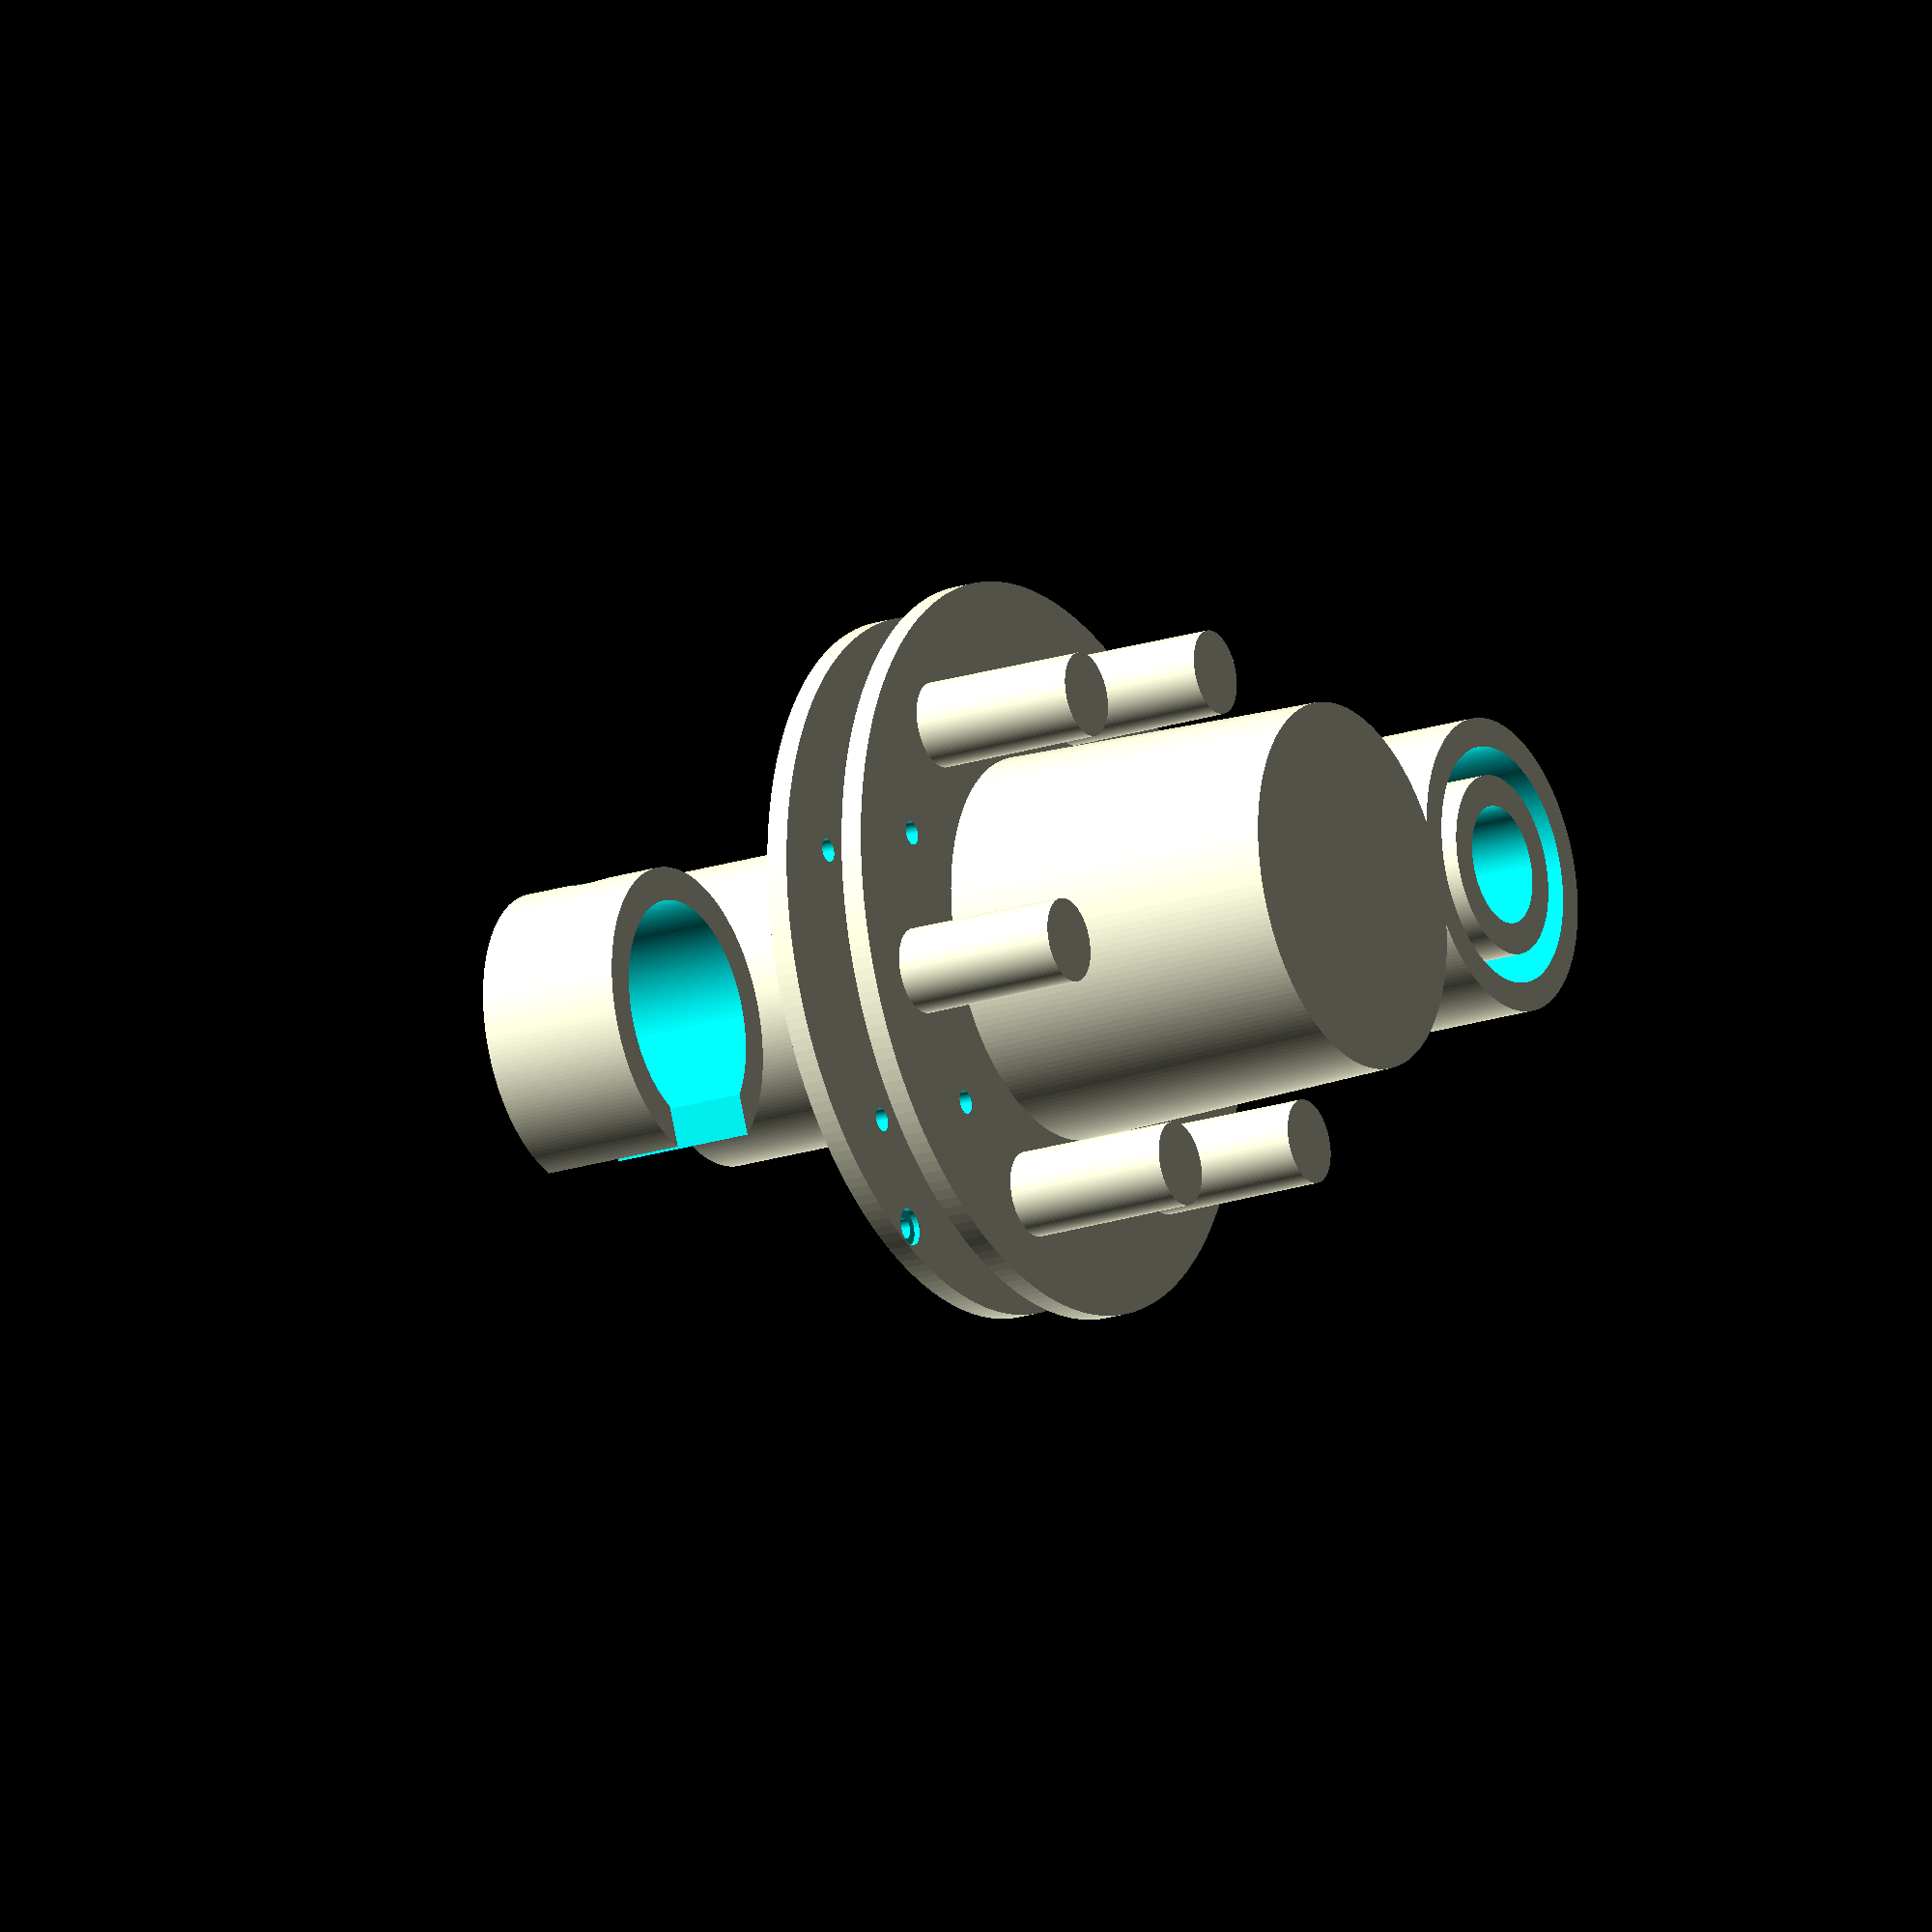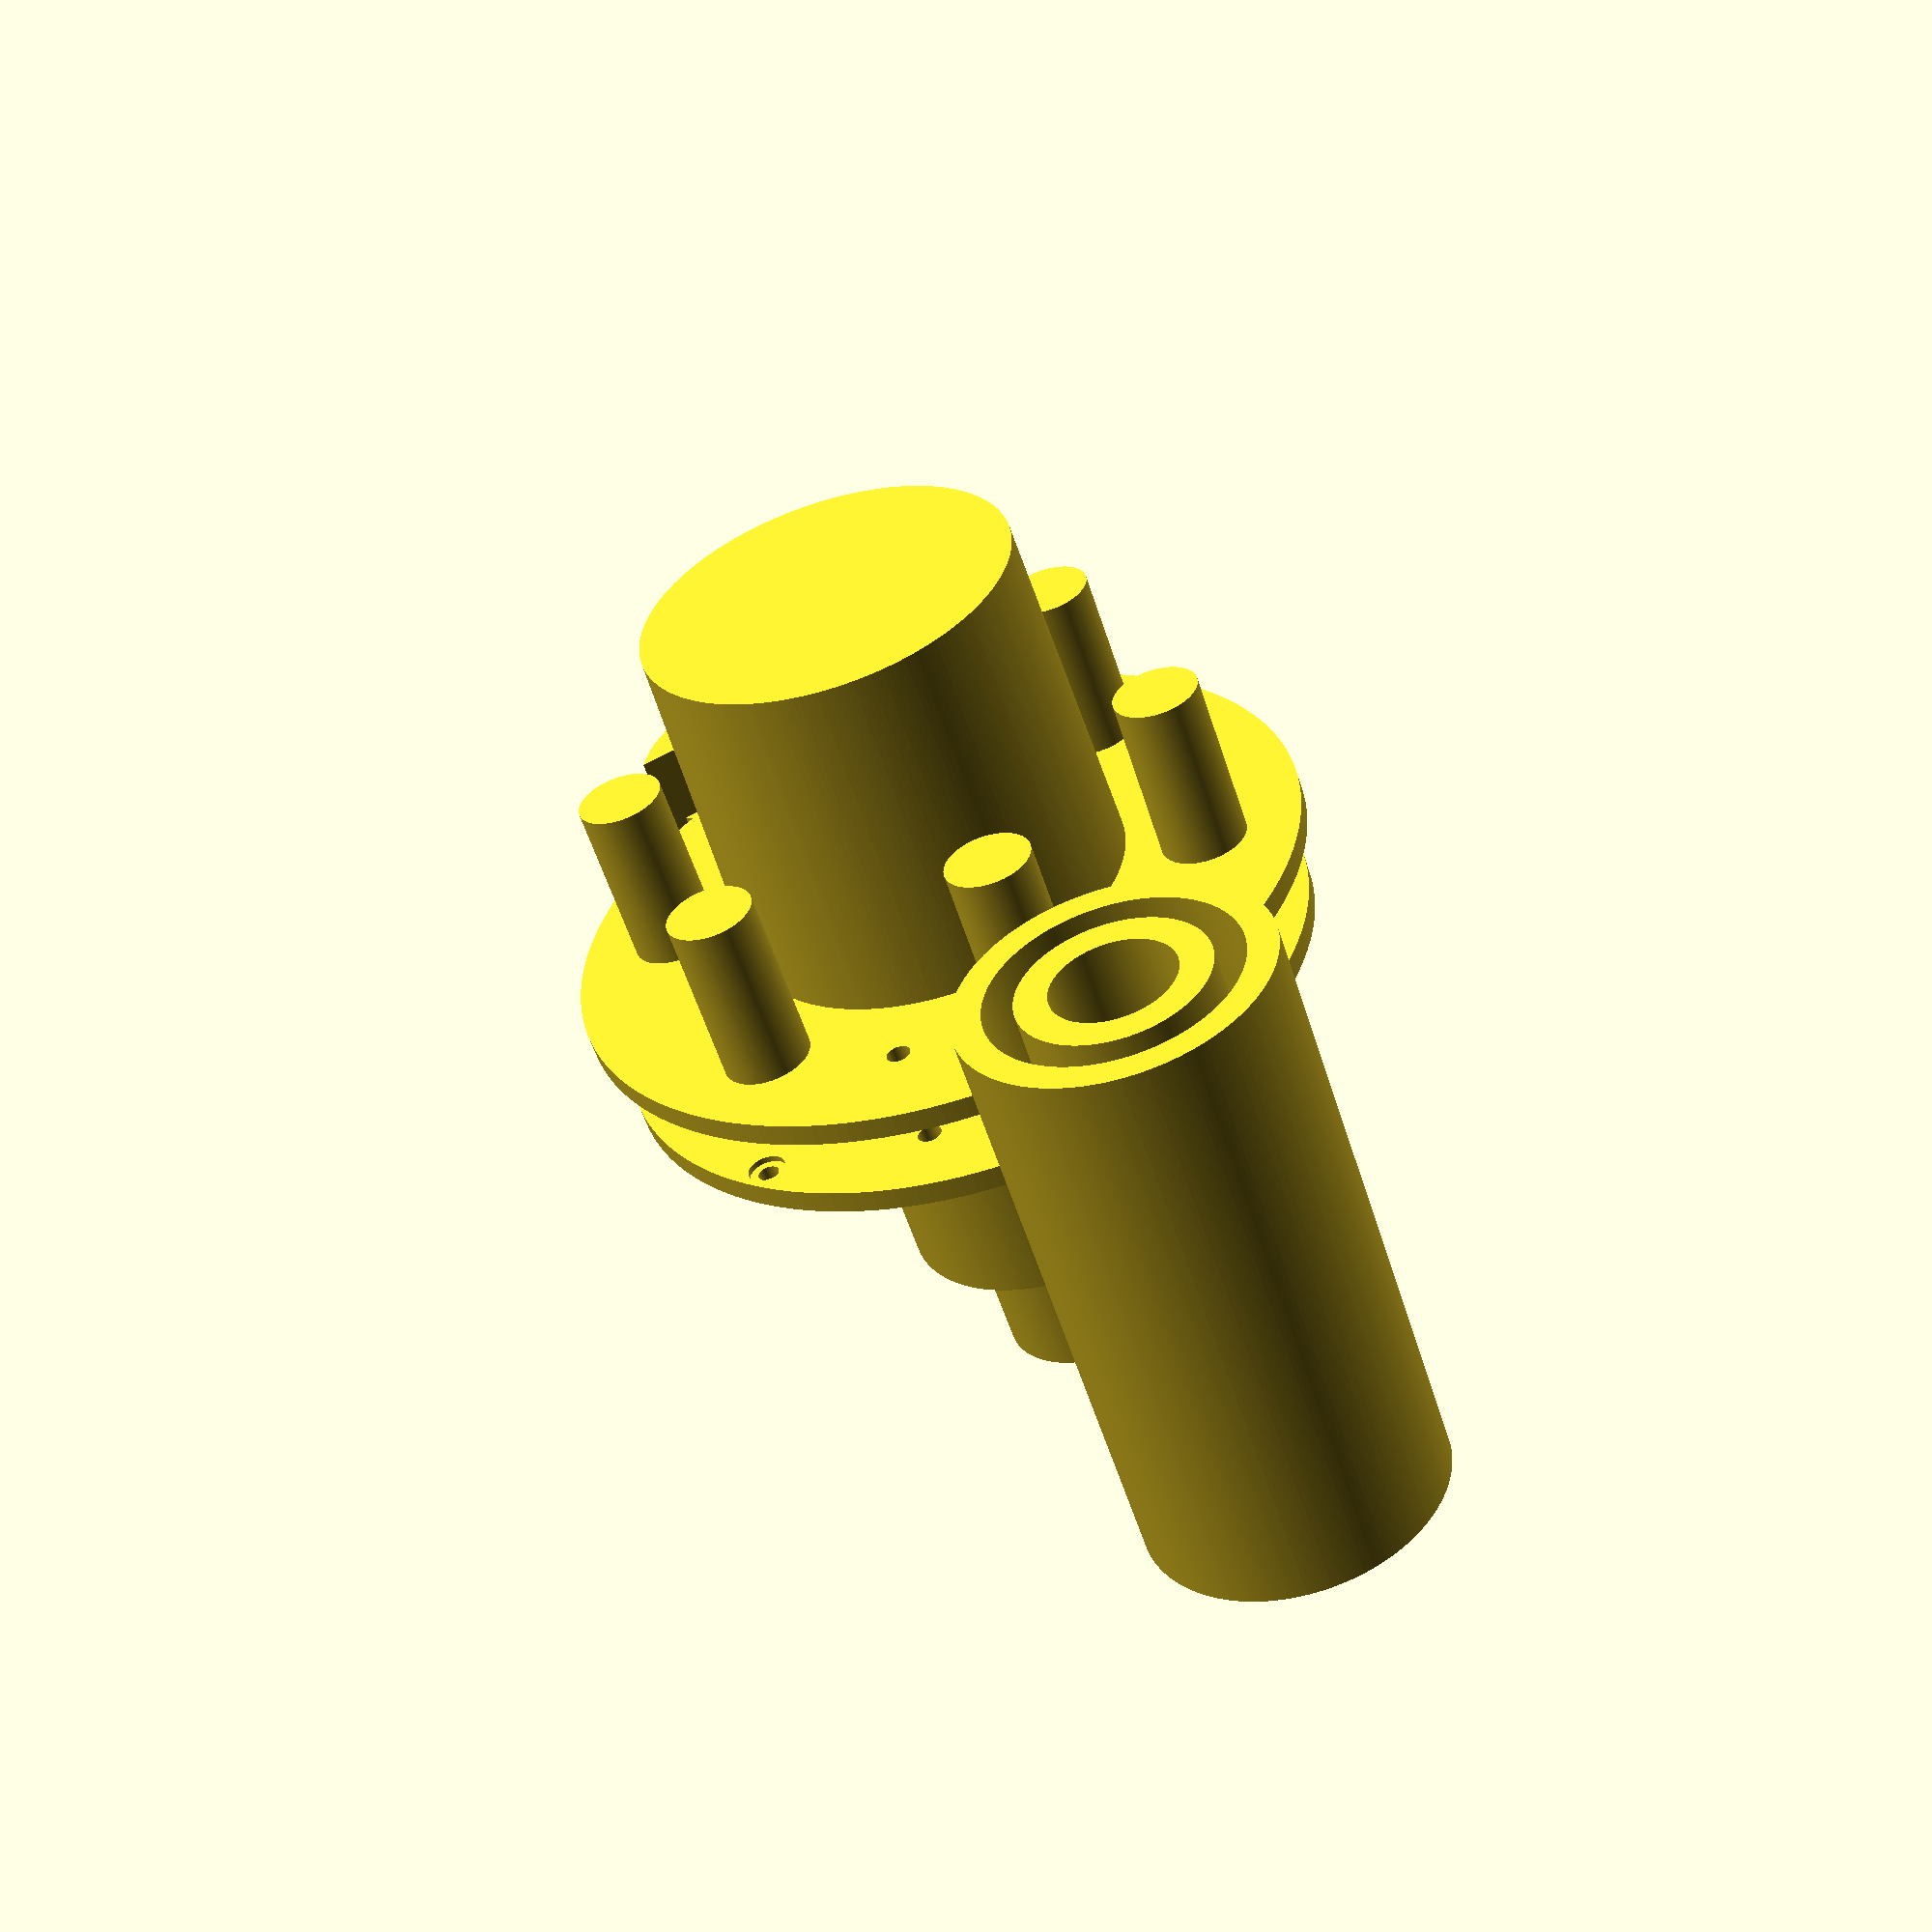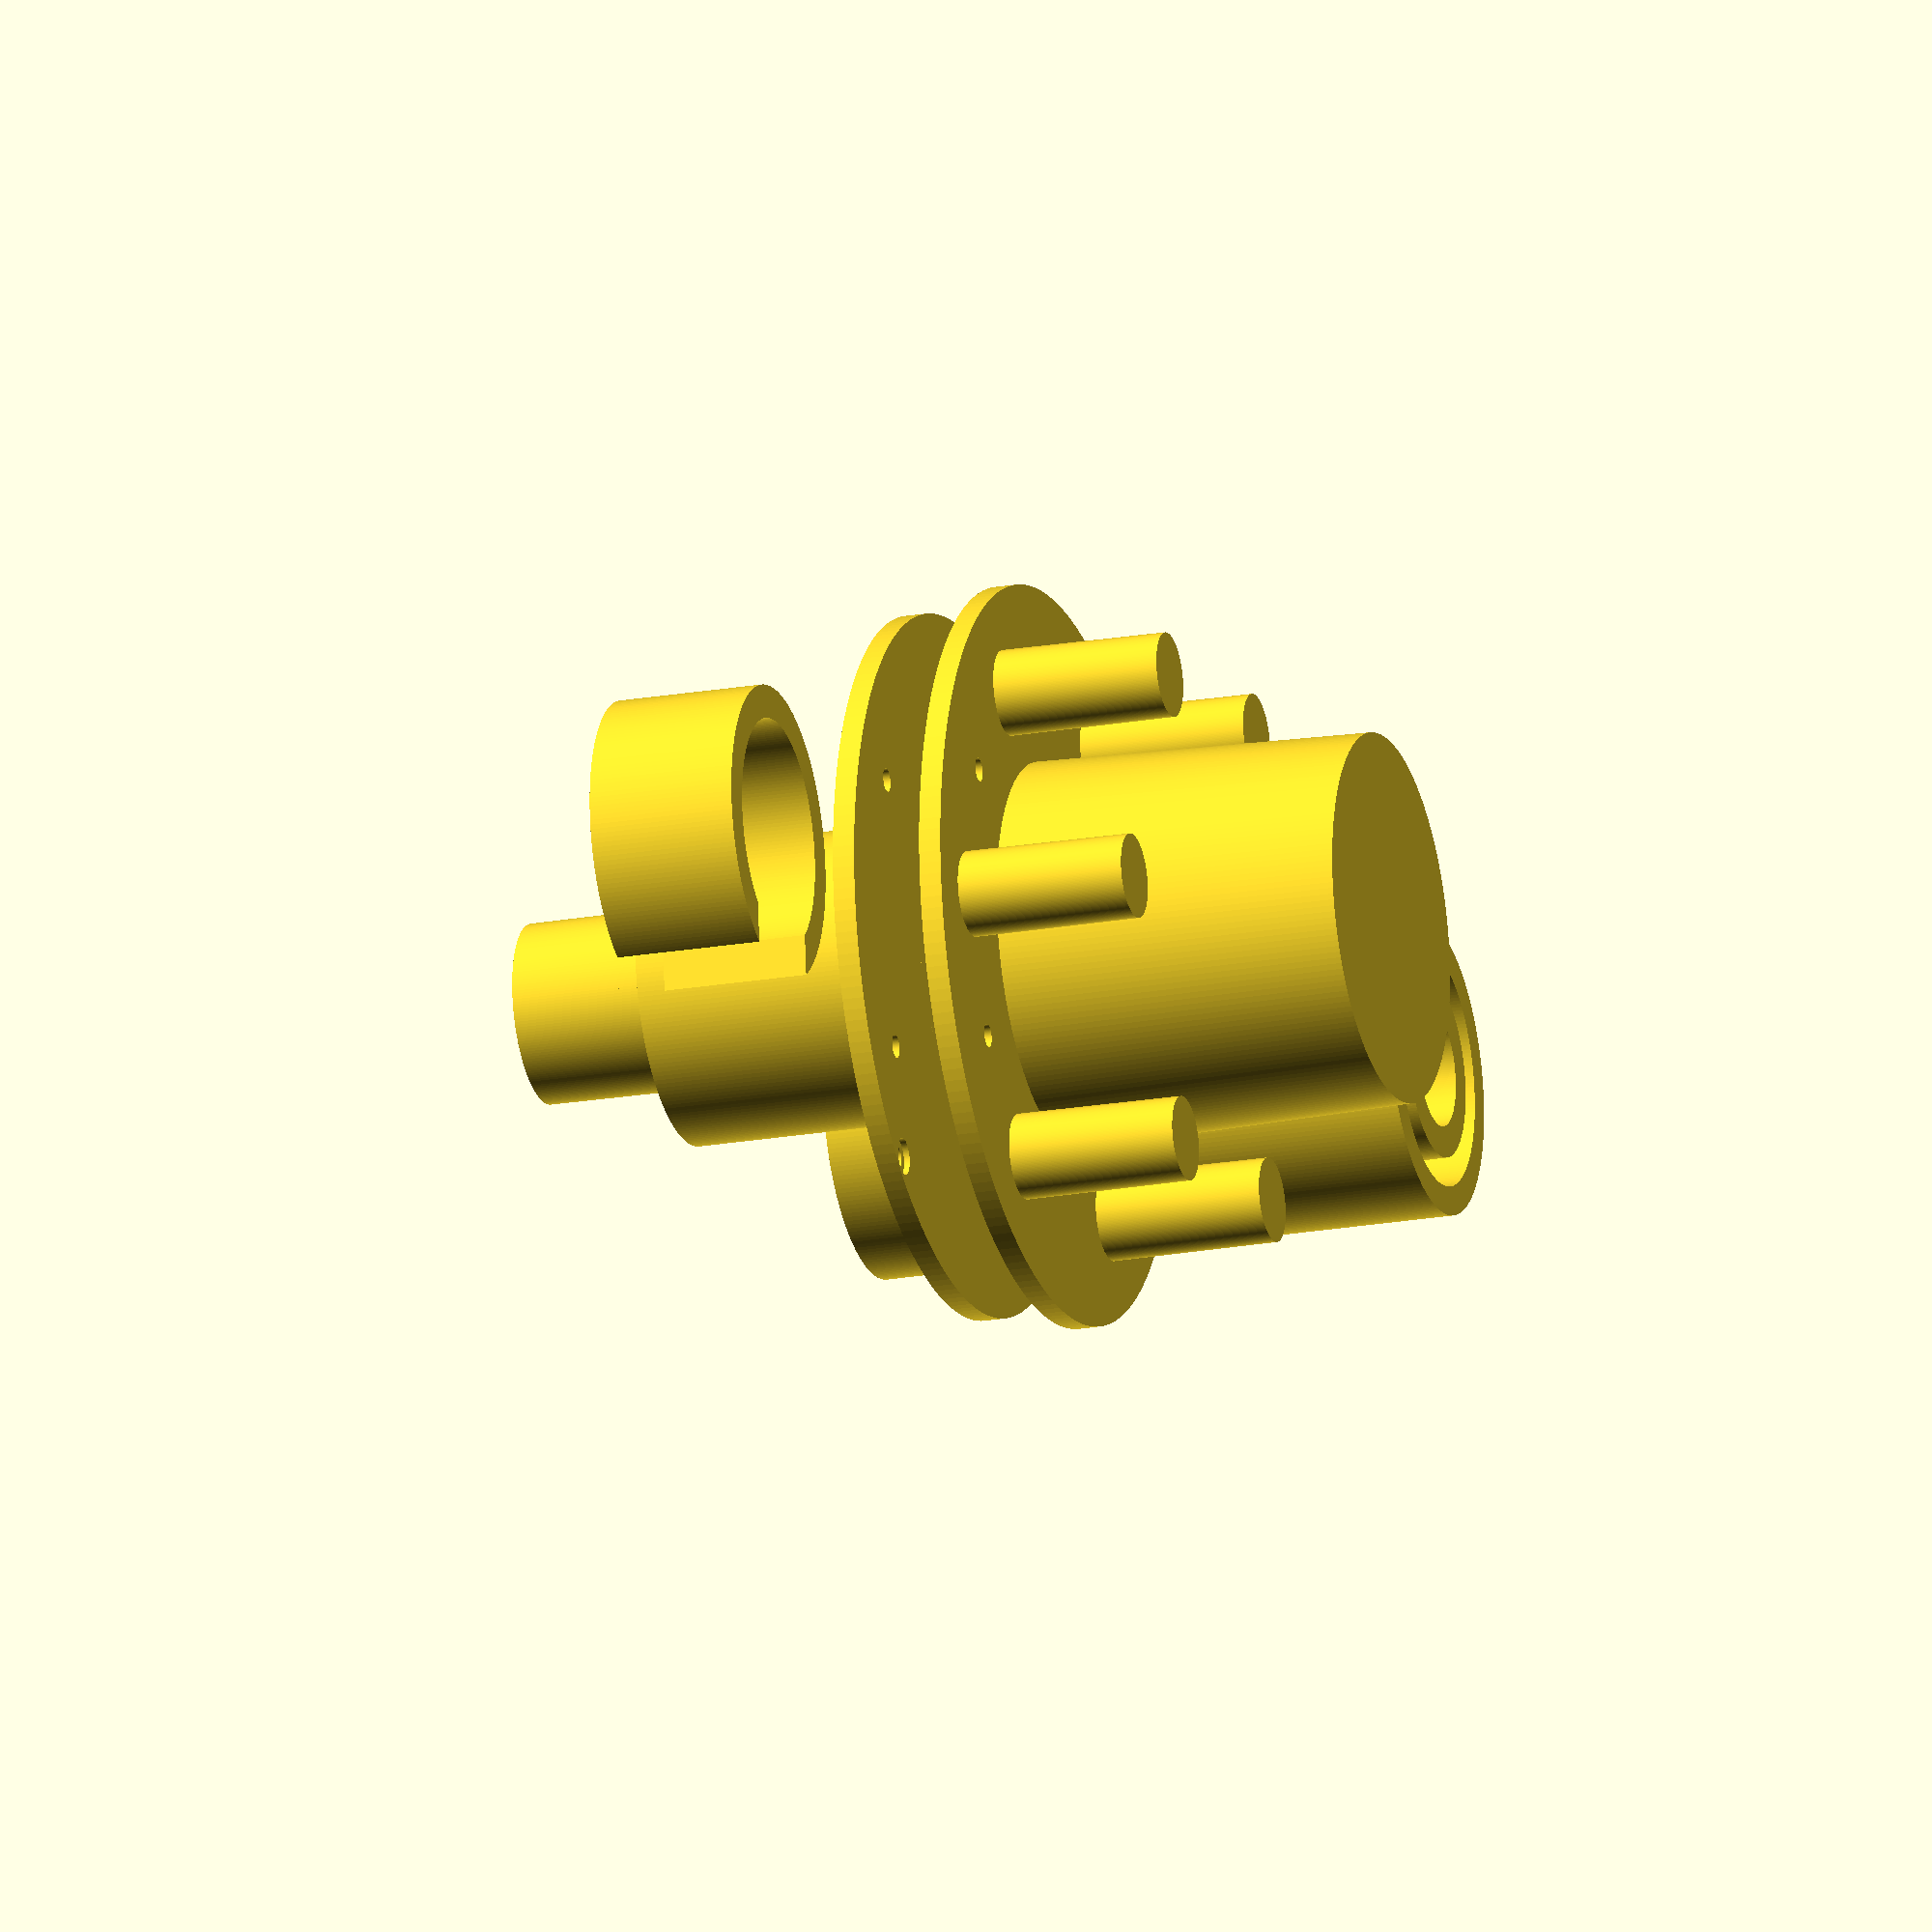
<openscad>
// The Pole - part of Fitconsole
/*
Copyright 2020 Marcel Veldhuizen

Licensed under the Apache License, Version 2.0 (the "License");
you may not use this file except in compliance with the License.
You may obtain a copy of the License at

    http://www.apache.org/licenses/LICENSE-2.0

Unless required by applicable law or agreed to in writing, software
distributed under the License is distributed on an "AS IS" BASIS,
WITHOUT WARRANTIES OR CONDITIONS OF ANY KIND, either express or implied.
See the License for the specific language governing permissions and
limitations under the License.*/
$fn=200;

//LED's:
// 1 - On/off
// 2 - Trigger (buttons)
// 3 - Trigger (sensors?)
// - Button to switch on/off

Tripod=10;   // Mount for Hot Orange spools
Wirefeed=1;  // Sleeve to hide wires going in the tube
Extension=1; // Part to make a longer piece of pipe out of 2 shorter pieces
Polemount=1; // Base for the pole (connects to Tripod with M3 screws)

if(Extension) translate([80,0,0]) {
 difference() {
  union() {
   cylinder(d1=25,d2=24.4,h=40); 
   translate([0,0,-40])cylinder(d2=25,d1=24.4,h=40);
 
   difference() {
    cylinder(d=40,h=40);   
    translate([0,0,5])cylinder(d=32.2,h=40); 
   }
   translate([0,0,-40])difference() {
    cylinder(d=40,h=40);   
    translate([0,0,-1])cylinder(d=32.2,h=36);   
   }
  }
  translate([0,0,-61]) cylinder(d=16,h=150);
 }
}

if(Wirefeed) translate([-80,0,0]) {
 // Clamp around the pole to protect wire feed
 difference() {
  cylinder(d=40,h=20);
  translate([0,0,-1])cylinder(d=31,h=60);
  translate([-10,10,-1])cube([20,20,50]);
  // Wire hole
  translate([0,-5,10])
   rotate([90,0,0]) cylinder(d=6,h=20);
 }
}

if(Tripod) rotate([0,180,0]) translate([0,0,10]) {
 difference() {
  cylinder(d2=50,d1=52.4,h=50);  
 }
 translate([37,0,0]) cylinder(d1=11.6,d2=11.4,h=26);
 translate([-37,0,0]) cylinder(d1=11.6,d2=11.4,h=26);
 rotate([00,0,60])translate([-37,0,0]) cylinder(d1=11.6,d2=11.4,h=26);
 rotate([00,0,120])translate([-37,0,0]) cylinder(d1=11.6,d2=11.4,h=26);
 rotate([00,0,-120])translate([-37,0,0]) cylinder(d1=11.6,d2=11.4,h=26);
 rotate([00,0,-60])translate([-37,0,0]) cylinder(d1=11.6,d2=11.4,h=26);
 difference() {
  // Top
  cylinder(d=100,h=3); 
  // Screw holes
  rotate([0,0,-15])translate([26,26,-2])cylinder(d=3.2,h=10);
  rotate([0,0,-75])translate([26,26,-2])cylinder(d=3.2,h=10);
  rotate([0,0,-15])translate([-26,-26,-2])cylinder(d=3.2,h=10);
  rotate([0,0,15])translate([-26,26,-2])cylinder(d=3.2,h=10);
 }
}

module SpoelInsert() {
 cylinder(d1=25,d2=24.4,h=60); 
 difference() {
  cylinder(d=40,h=40);   
  translate([0,0,5])cylinder(d=32.2,h=40); 
 }
}

if(Polemount) translate([0,0,0]) {
 difference() {
  // Top
  cylinder(d=95,h=3); 
  // Screw holes
  rotate([0,0,-15])translate([26,26,-2])cylinder(d=3.2,h=10);
  rotate([0,0,-75])translate([26,26,-2])cylinder(d=3.2,h=10);
  rotate([0,0,-15])translate([-26,-26,-2])cylinder(d=3.2,h=10);
  rotate([0,0,15])translate([-26,26,-2])cylinder(d=3.2,h=10);
  
  translate([-44,84,4]) HolesLeonardo();
 }
 SpoelInsert();
  
   
}

module HolesLeonardo() {
 translate([14,-50.8,-5]) cylinder(d=2.8,h=10);
 translate([15.2,-2.6,-5]) cylinder(d=2.8,h=10);
 translate([66,-45.8,-5]) cylinder(d=2.8,h=10);
 translate([66,-17.8,-5]) cylinder(d=2.8,h=10);
 // Sunken heads
 translate([14,-50.8,-5]) cylinder(d=5,h=1.8);
 translate([15.2,-2.6,-5]) cylinder(d=5,h=1.8);
 translate([66,-45.8,-5]) cylinder(d=5,h=1.8);
 translate([66,-17.8,-5]) cylinder(d=5,h=1.8);
}

module Speakerterminal() {
 translate([5,21.4/2,0])cylinder(d=3.2,h=10);
 translate([40,21.4/2,0])cylinder(d=3.2,h=10);
 translate([0,0,5])cube([45.4,21.4,4]);
 translate([12,10,0])cube([22,10,40]);
}
</openscad>
<views>
elev=20.8 azim=202.8 roll=120.4 proj=o view=solid
elev=236.3 azim=292.4 roll=342.5 proj=p view=wireframe
elev=19.9 azim=186.0 roll=108.4 proj=o view=wireframe
</views>
